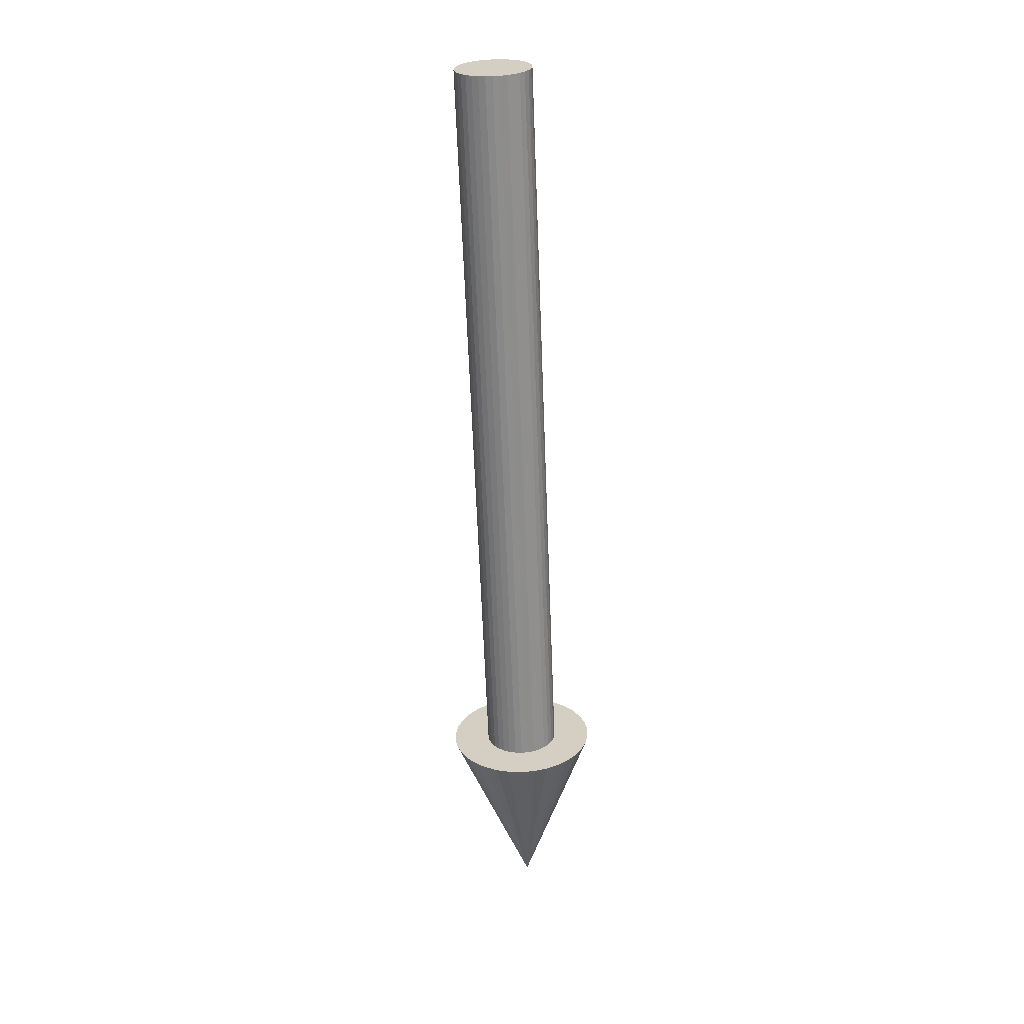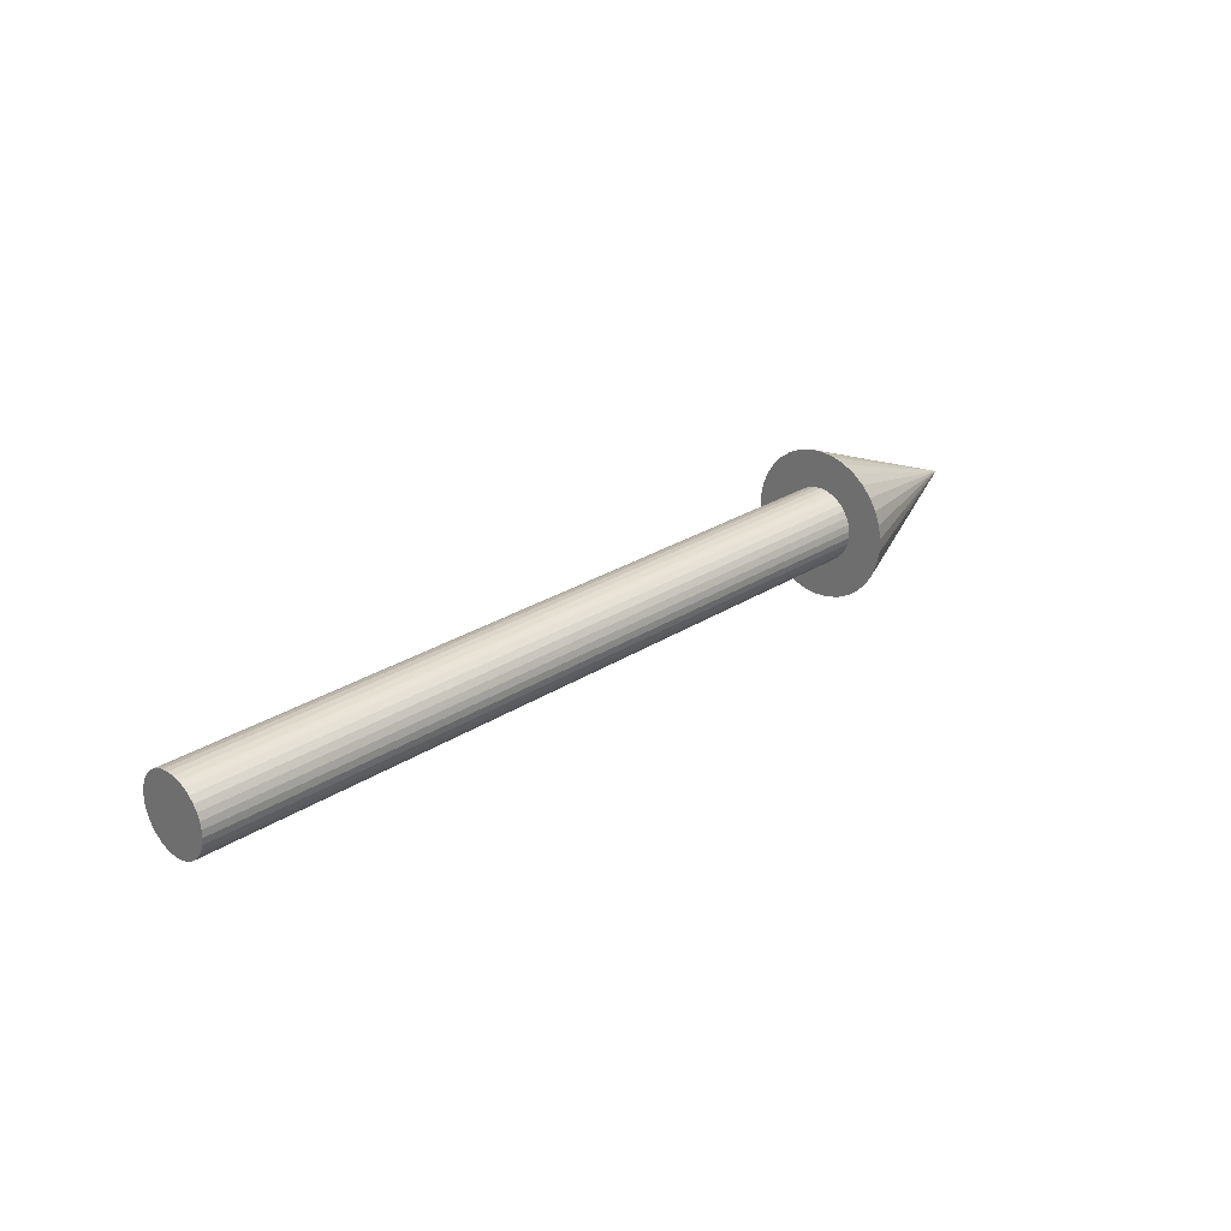
<metadata>
{"format":"obj","ext":"obj","renderer":"f3d","projection":"perspective","resolution":1024,"background":"white","views":[{"elev":-63.8,"azim":-87.8,"up":"+Y"},{"elev":26.4,"azim":-45.4,"up":"+Y"}]}
</metadata>
<code>
v  0 -0.003013 -0.00399
v  0.1 -0.003013 -0.00399
v  0.1 -0.003695 -0.003368
v  0.125 0 0
v  0.125 0 0
v  0.125 0 0
v  0 -0.004251 -0.002632
v  0.1 -0.004251 -0.002632
v  0.1 -0.004662 -0.001806
v  0.1 -0.0009227 0.009957
v  0.125 0 0
v  0.125 0 0
v  0 -0.003695 0.003368
v  0.1 -0.003013 0.00399
v  0 -0.003013 0.00399
v  0.1 -0.00983 0.001837
v  0.1 -0.009325 0.003612
v  0.1 -0.00983 -0.001837
v  0.125 0 0
v  0.125 0 0
v  0.125 0 0
v  0 -0.004662 0.001806
v  0.1 -0.004251 0.002632
v  0 -0.004251 0.002632
v  0.1 0.002737 0.009618
v  0.125 0 0
v  0.125 0 0
v  0.1 -0.004457 0.008952
v  0.125 0 0
v  0.125 0 0
v  0 1.722e-19 -7.653e-20
v  0 -0.002229 -0.004476
v  0 -0.003013 -0.00399
v  0 -0.004251 -0.002632
v  0.1 -0.004662 -0.001806
v  0 -0.004662 -0.001806
v  0.1 0.004457 0.008952
v  0.1 0.006026 0.00798
v  0.1 0.004457 -0.008952
v  0 -0.002229 -0.004476
v  0.1 -0.002229 -0.004476
v  0.1 -0.003013 -0.00399
v  0.1 -0.00983 0.001837
v  0.125 0 0
v  0.125 0 0
v  0 -0.002229 0.004476
v  0.1 -0.001368 0.004809
v  0 -0.001368 0.004809
v  0.1 0.004457 0.008952
v  0.125 0 0
v  0.1 0.006026 0.00798
v  0.1 0.008502 0.005264
v  0.125 0 0
v  0.125 0 0
v  0.1 -0.008502 0.005264
v  0.125 0 0
v  0.125 0 0
v  0.125 0 0
v  0.125 0 0
v  0.125 0 0
v  0 -0.0004613 -0.004979
v  0.1 -0.001368 -0.004809
v  0 -0.001368 -0.004809
v  0.1 -0.01 0
v  0.125 0 0
v  0.1 -0.00983 0.001837
v  0 -0.001368 -0.004809
v  0.1 -0.002229 -0.004476
v  0 -0.002229 -0.004476
v  0.1 0.004457 -0.008952
v  0.125 0 0
v  0.1 0.002737 -0.009618
v  0.1 0.002737 -0.009618
v  0.125 0 0
v  0.125 0 0
v  0 0.002229 -0.004476
v  0.1 0.001368 -0.004809
v  0 0.001368 -0.004809
v  0.1 -0.008502 0.005264
v  0.125 0 0
v  0.1 -0.00739 0.006737
v  0 1.722e-19 -7.653e-20
v  0 0.003695 -0.003368
v  0 0.003013 -0.00399
v  0 1.722e-19 -7.653e-20
v  0 0.003695 0.003368
v  0 0.004251 0.002632
v  0 0.003013 0.00399
v  0.1 0.003013 0.00399
v  0.1 0.003695 0.003368
v  0.1 -0.00739 0.006737
v  0.125 0 0
v  0.1 -0.006026 0.00798
v  0 -0.004251 0.002632
v  0.1 -0.003695 0.003368
v  0 -0.003695 0.003368
v  0 0.003013 -0.00399
v  0.1 0.002229 -0.004476
v  0 0.002229 -0.004476
v  0 0.003695 -0.003368
v  0.1 0.003695 -0.003368
v  0.1 0.003013 -0.00399
v  0.1 0.009325 0.003612
v  0.1 0.00983 0.001837
v  0.1 0.009325 -0.003612
v  0.1 0.006026 -0.00798
v  0.1 0.004457 -0.008952
v  0.1 0.006026 0.00798
v  0.125 0 0
v  0.125 0 0
v  0.125 0 0
v  0.1 -0.002737 0.009618
v  0.1 -0.0009227 0.009957
v  0.1 -0.002737 -0.009618
v  0.1 -0.009325 0.003612
v  0.125 0 0
v  0.1 -0.008502 0.005264
v  0.125 0 0
v  0.125 0 0
v  0.125 0 0
v  0.125 0 0
v  0.125 0 0
v  0.125 0 0
v  0 0.001368 0.004809
v  0.1 0.002229 0.004476
v  0 0.002229 0.004476
v  0.125 0 0
v  0.125 0 0
v  0.125 0 0
v  0.1 0.006026 0.00798
v  0.125 0 0
v  0.1 0.00739 0.006737
v  0 -0.004915 -0.0009187
v  0.1 -0.004915 -0.0009187
v  0.1 -0.005 0
v  0.1 0.00983 -0.001837
v  0.125 0 0
v  0.1 0.009325 -0.003612
v  0.125 0 0
v  0.125 0 0
v  0.125 0 0
v  0.1 -0.004457 -0.008952
v  0.1 -0.006026 -0.00798
v  0.1 -0.004457 0.008952
v  0.1 0.009325 0.003612
v  0.125 0 0
v  0.1 0.00983 0.001837
v  0 -0.004662 0.001806
v  0.1 -0.004662 0.001806
v  0.1 -0.004251 0.002632
v  0.1 -0.002737 -0.009618
v  0.1 -0.004457 -0.008952
v  0.1 -0.002737 0.009618
v  0 1.722e-19 -7.653e-20
v  0 0.002229 -0.004476
v  0 0.001368 -0.004809
v  0 0.002229 0.004476
v  0.1 0.002229 0.004476
v  0.1 0.003013 0.00399
v  0.1 -0.004457 0.008952
v  0.1 -0.002737 0.009618
v  0.1 -0.004457 -0.008952
v  0 -0.001368 0.004809
v  0.1 -0.0004613 0.004979
v  0 -0.0004613 0.004979
v  0.125 0 0
v  0.125 0 0
v  0.125 0 0
v  0.1 -0.009325 0.003612
v  0.1 -0.008502 0.005264
v  0.1 -0.009325 -0.003612
v  0 0.002229 -0.004476
v  0.1 0.002229 -0.004476
v  0.1 0.001368 -0.004809
v  0.125 0 0
v  0.125 0 0
v  0.125 0 0
v  0 0.0004613 -0.004979
v  0.1 -0.0004613 -0.004979
v  0 -0.0004613 -0.004979
v  0.1 0.008502 -0.005264
v  0.1 0.00739 -0.006737
v  0.1 0.008502 0.005264
v  0 -0.0004613 -0.004979
v  0.1 -0.0004613 -0.004979
v  0.1 -0.001368 -0.004809
v  0 -0.005 0
v  0.1 -0.004915 0.0009187
v  0 -0.004915 0.0009187
v  0 1.722e-19 -7.653e-20
v  0 -0.003013 -0.00399
v  0 -0.003695 -0.003368
v  0 -0.001368 0.004809
v  0.1 -0.001368 0.004809
v  0.1 -0.0004613 0.004979
v  0.1 -0.0009227 0.009957
v  0.1 0.0009227 0.009957
v  0.1 -0.0009227 -0.009957
v  0 -0.0004613 0.004979
v  0.1 0.0004613 0.004979
v  0 0.0004613 0.004979
v  0 0.003695 0.003368
v  0.1 0.003695 0.003368
v  0.1 0.004251 0.002632
v  0.1 -0.009325 -0.003612
v  0.1 -0.00983 -0.001837
v  0.1 -0.009325 0.003612
v  0.1 0.00983 -0.001837
v  0.1 0.009325 -0.003612
v  0.1 0.00983 0.001837
v  0.1 -0.00739 0.006737
v  0.125 0 0
v  0.125 0 0
v  0 -0.004915 0.0009187
v  0.1 -0.004915 0.0009187
v  0.1 -0.004662 0.001806
v  0 1.722e-19 -7.653e-20
v  0 0.001368 -0.004809
v  0 0.0004613 -0.004979
v  0 -0.003013 0.00399
v  0.1 -0.002229 0.004476
v  0 -0.002229 0.004476
v  0.125 0 0
v  0.125 0 0
v  0.125 0 0
v  0 -0.002229 0.004476
v  0.1 -0.002229 0.004476
v  0.1 -0.001368 0.004809
v  0.1 0.00739 -0.006737
v  0.1 0.006026 -0.00798
v  0.1 0.00739 0.006737
v  0.1 0.006026 0.00798
v  0.1 0.00739 0.006737
v  0.1 0.006026 -0.00798
v  0 0.003013 0.00399
v  0.1 0.003695 0.003368
v  0 0.003695 0.003368
v  0.125 0 0
v  0.125 0 0
v  0.125 0 0
v  0 1.722e-19 -7.653e-20
v  0 0.004662 0.001806
v  0 0.004915 0.0009187
v  0.125 0 0
v  0.125 0 0
v  0.125 0 0
v  0 1.722e-19 -7.653e-20
v  0 -0.0004613 -0.004979
v  0 -0.001368 -0.004809
v  0 0.004662 -0.001806
v  0.1 0.004662 -0.001806
v  0.1 0.004251 -0.002632
v  0.1 -0.01 0
v  0.125 0 0
v  0.125 0 0
v  0.1 0.00983 0.001837
v  0.1 0.01 1.225e-18
v  0.1 0.00983 -0.001837
v  0.1 -0.00983 -0.001837
v  0.125 0 0
v  0.125 0 0
v  0.1 -0.00983 -0.001837
v  0.125 0 0
v  0.1 -0.01 0
v  0.125 0 0
v  0.125 0 0
v  0.125 0 0
v  0.125 0 0
v  0.125 0 0
v  0.125 0 0
v  0 0.002229 0.004476
v  0.1 0.003013 0.00399
v  0 0.003013 0.00399
v  0.125 0 0
v  0.125 0 0
v  0.125 0 0
v  0.1 0.004457 0.008952
v  0.125 0 0
v  0.125 0 0
v  0.125 0 0
v  0.125 0 0
v  0.125 0 0
v  0.1 -0.006026 0.00798
v  0.125 0 0
v  0.1 -0.004457 0.008952
v  0.1 0.002737 -0.009618
v  0.125 0 0
v  0.1 0.0009227 -0.009957
v  0.1 0.0009227 -0.009957
v  0.125 0 0
v  0.125 0 0
v  0.1 0.00983 -0.001837
v  0.125 0 0
v  0.125 0 0
v  0 1.722e-19 -7.653e-20
v  0 0.004662 -0.001806
v  0 0.004251 -0.002632
v  0.1 0.002737 -0.009618
v  0.1 0.0009227 -0.009957
v  0.1 0.002737 0.009618
v  0 0.003013 -0.00399
v  0.1 0.003013 -0.00399
v  0.1 0.002229 -0.004476
v  0.1 -0.00739 0.006737
v  0.1 -0.006026 0.00798
v  0.1 -0.00739 -0.006737
v  0 1.722e-19 -7.653e-20
v  0 0.005 6.123e-19
v  0 0.004915 -0.0009187
v  0.1 -0.0009227 0.009957
v  0.125 0 0
v  0.1 0.0009227 0.009957
v  0 0.004915 0.0009187
v  0.1 0.004915 0.0009187
v  0.1 0.005 6.123e-19
v  0 0.004915 0.0009187
v  0.1 0.005 6.123e-19
v  0 0.005 6.123e-19
v  0.125 0 0
v  0.125 0 0
v  0.125 0 0
v  0 -0.003695 0.003368
v  0.1 -0.003695 0.003368
v  0.1 -0.003013 0.00399
v  0.1 -0.00739 -0.006737
v  0.1 -0.008502 -0.005264
v  0.1 -0.00739 0.006737
v  0 -0.003013 0.00399
v  0.1 -0.003013 0.00399
v  0.1 -0.002229 0.004476
v  0.125 0 0
v  0.125 0 0
v  0.125 0 0
v  0 0.004662 -0.001806
v  0.1 0.004251 -0.002632
v  0 0.004251 -0.002632
v  0 0.004251 -0.002632
v  0.1 0.003695 -0.003368
v  0 0.003695 -0.003368
v  0 0.003695 0.003368
v  0.1 0.004251 0.002632
v  0 0.004251 0.002632
v  0 0.004662 0.001806
v  0.1 0.004662 0.001806
v  0.1 0.004915 0.0009187
v  0 0.004915 -0.0009187
v  0.1 0.004915 -0.0009187
v  0.1 0.004662 -0.001806
v  0 -0.0004613 0.004979
v  0.1 -0.0004613 0.004979
v  0.1 0.0004613 0.004979
v  0 1.722e-19 -7.653e-20
v  0 0.003013 -0.00399
v  0 0.002229 -0.004476
v  0.1 0.004457 -0.008952
v  0.1 0.002737 -0.009618
v  0.1 0.004457 0.008952
v  0 -0.003013 -0.00399
v  0.1 -0.003695 -0.003368
v  0 -0.003695 -0.003368
v  0.1 -0.00983 -0.001837
v  0.1 -0.01 0
v  0.1 -0.00983 0.001837
v  0 1.722e-19 -7.653e-20
v  0 0.0004613 -0.004979
v  0 -0.0004613 -0.004979
v  0 1.722e-19 -7.653e-20
v  0 0.004251 0.002632
v  0 0.004662 0.001806
v  0.1 0.00739 0.006737
v  0.125 0 0
v  0.1 0.008502 0.005264
v  0.1 -0.002737 -0.009618
v  0.125 0 0
v  0.125 0 0
v  0.1 -0.002737 -0.009618
v  0.125 0 0
v  0.1 -0.004457 -0.008952
v  0.1 -0.00739 -0.006737
v  0.125 0 0
v  0.125 0 0
v  0.1 -0.00739 -0.006737
v  0.125 0 0
v  0.1 -0.008502 -0.005264
v  0.1 -0.0009227 -0.009957
v  0.125 0 0
v  0.125 0 0
v  0.1 -0.0009227 -0.009957
v  0.125 0 0
v  0.1 -0.002737 -0.009618
v  0.125 0 0
v  0.125 0 0
v  0.125 0 0
v  0.1 -0.006026 0.00798
v  0.125 0 0
v  0.125 0 0
v  0 0.004251 -0.002632
v  0.1 0.004251 -0.002632
v  0.1 0.003695 -0.003368
v  0 0.005 6.123e-19
v  0.1 0.004915 -0.0009187
v  0 0.004915 -0.0009187
v  0.1 0.0009227 0.009957
v  0.125 0 0
v  0.1 0.002737 0.009618
v  0 0.0004613 0.004979
v  0.1 0.001368 0.004809
v  0 0.001368 0.004809
v  0 -0.004251 0.002632
v  0.1 -0.004251 0.002632
v  0.1 -0.003695 0.003368
v  0.125 0 0
v  0.125 0 0
v  0.125 0 0
v  0.125 0 0
v  0.125 0 0
v  0.125 0 0
v  0.1 0.006026 -0.00798
v  0.125 0 0
v  0.1 0.004457 -0.008952
v  0.1 0.004457 -0.008952
v  0.125 0 0
v  0.125 0 0
v  0.1 0.0009227 0.009957
v  0.1 0.002737 0.009618
v  0.1 0.0009227 -0.009957
v  0 1.722e-19 -7.653e-20
v  0 -0.004915 -0.0009187
v  0 -0.005 0
v  0 1.722e-19 -7.653e-20
v  0 -0.005 0
v  0 -0.004915 0.0009187
v  0 1.722e-19 -7.653e-20
v  0 0.004251 -0.002632
v  0 0.003695 -0.003368
v  0.1 -0.0009227 -0.009957
v  0.1 -0.002737 -0.009618
v  0.1 -0.0009227 0.009957
v  0.1 0.006026 0.00798
v  0.125 0 0
v  0.125 0 0
v  0 -0.004915 0.0009187
v  0.1 -0.004662 0.001806
v  0 -0.004662 0.001806
v  0 0.003695 -0.003368
v  0.1 0.003013 -0.00399
v  0 0.003013 -0.00399
v  0.1 -0.00983 0.001837
v  0.125 0 0
v  0.1 -0.009325 0.003612
v  0.1 0.0009227 -0.009957
v  0.1 -0.0009227 -0.009957
v  0.1 0.0009227 0.009957
v  0 -0.003695 -0.003368
v  0.1 -0.004251 -0.002632
v  0 -0.004251 -0.002632
v  0 0.004251 0.002632
v  0.1 0.004251 0.002632
v  0.1 0.004662 0.001806
v  0.1 -0.006026 0.00798
v  0.1 -0.004457 0.008952
v  0.1 -0.006026 -0.00798
v  0 0.0004613 0.004979
v  0.1 0.0004613 0.004979
v  0.1 0.001368 0.004809
v  0 1.722e-19 -7.653e-20
v  0 -0.004251 0.002632
v  0 -0.003695 0.003368
v  0 1.722e-19 -7.653e-20
v  0 -0.003695 0.003368
v  0 -0.003013 0.00399
v  0 1.722e-19 -7.653e-20
v  0 -0.003013 0.00399
v  0 -0.002229 0.004476
v  0 0.005 6.123e-19
v  0.1 0.005 6.123e-19
v  0.1 0.004915 -0.0009187
v  0.1 0.0009227 -0.009957
v  0.125 0 0
v  0.1 -0.0009227 -0.009957
v  0 1.722e-19 -7.653e-20
v  0 -0.003695 -0.003368
v  0 -0.004251 -0.002632
v  0 1.722e-19 -7.653e-20
v  0 -0.004251 -0.002632
v  0 -0.004662 -0.001806
v  0 1.722e-19 -7.653e-20
v  0 -0.004662 -0.001806
v  0 -0.004915 -0.0009187
v  0.125 0 0
v  0.125 0 0
v  0.125 0 0
v  0 0.004662 0.001806
v  0.1 0.004915 0.0009187
v  0 0.004915 0.0009187
v  0.1 0.008502 -0.005264
v  0.125 0 0
v  0.125 0 0
v  0.1 0.008502 -0.005264
v  0.125 0 0
v  0.1 0.00739 -0.006737
v  0.1 0.008502 0.005264
v  0.1 0.009325 0.003612
v  0.1 0.008502 -0.005264
v  0.1 -0.008502 0.005264
v  0.1 -0.00739 0.006737
v  0.1 -0.008502 -0.005264
v  0.1 -0.004457 0.008952
v  0.125 0 0
v  0.1 -0.002737 0.009618
v  0 0.004251 0.002632
v  0.1 0.004662 0.001806
v  0 0.004662 0.001806
v  0.1 0.00983 0.001837
v  0.125 0 0
v  0.1 0.01 1.225e-18
v  0.1 0.01 1.225e-18
v  0.125 0 0
v  0.125 0 0
v  0 0.001368 0.004809
v  0.1 0.001368 0.004809
v  0.1 0.002229 0.004476
v  0.1 -0.006026 -0.00798
v  0.1 -0.00739 -0.006737
v  0.1 -0.006026 0.00798
v  0.1 0.009325 -0.003612
v  0.125 0 0
v  0.125 0 0
v  0.1 0.009325 -0.003612
v  0.125 0 0
v  0.1 0.008502 -0.005264
v  0 -0.003695 -0.003368
v  0.1 -0.003695 -0.003368
v  0.1 -0.004251 -0.002632
v  0 -0.002229 -0.004476
v  0.1 -0.003013 -0.00399
v  0 -0.003013 -0.00399
v  0.1 0.00739 0.006737
v  0.125 0 0
v  0.125 0 0
v  0.1 -0.008502 -0.005264
v  0.1 -0.009325 -0.003612
v  0.1 -0.008502 0.005264
v  0.1 -0.002737 0.009618
v  0.125 0 0
v  0.1 -0.0009227 0.009957
v  0 1.722e-19 -7.653e-20
v  0 0.002229 0.004476
v  0 0.003013 0.00399
v  0 0.001368 -0.004809
v  0.1 0.0004613 -0.004979
v  0 0.0004613 -0.004979
v  0.1 0.009325 0.003612
v  0.125 0 0
v  0.125 0 0
v  0.125 0 0
v  0.125 0 0
v  0.125 0 0
v  0 0.001368 -0.004809
v  0.1 0.001368 -0.004809
v  0.1 0.0004613 -0.004979
v  0 0.004915 -0.0009187
v  0.1 0.004662 -0.001806
v  0 0.004662 -0.001806
v  0.125 0 0
v  0.125 0 0
v  0.125 0 0
v  0.1 -0.009325 0.003612
v  0.125 0 0
v  0.125 0 0
v  0.1 0.002737 0.009618
v  0.1 0.004457 0.008952
v  0.1 0.002737 -0.009618
v  0 1.722e-19 -7.653e-20
v  0 0.003013 0.00399
v  0 0.003695 0.003368
v  0.125 0 0
v  0.125 0 0
v  0.125 0 0
v  0 1.722e-19 -7.653e-20
v  0 0.004915 0.0009187
v  0 0.005 6.123e-19
v  0.1 -0.006026 -0.00798
v  0.125 0 0
v  0.125 0 0
v  0.1 -0.006026 -0.00798
v  0.125 0 0
v  0.1 -0.00739 -0.006737
v  0.1 0.00739 -0.006737
v  0.125 0 0
v  0.125 0 0
v  0.1 0.00739 -0.006737
v  0.125 0 0
v  0.1 0.006026 -0.00798
v  0.125 0 0
v  0.125 0 0
v  0.125 0 0
v  0.125 0 0
v  0.125 0 0
v  0.125 0 0
v  0 0.0004613 -0.004979
v  0.1 0.0004613 -0.004979
v  0.1 -0.0004613 -0.004979
v  0.1 0.002737 0.009618
v  0.125 0 0
v  0.1 0.004457 0.008952
v  0 1.722e-19 -7.653e-20
v  0 -0.0004613 0.004979
v  0 0.0004613 0.004979
v  0 1.722e-19 -7.653e-20
v  0 0.0004613 0.004979
v  0 0.001368 0.004809
v  0 1.722e-19 -7.653e-20
v  0 -0.001368 -0.004809
v  0 -0.002229 -0.004476
v  0.1 -0.002737 0.009618
v  0.125 0 0
v  0.125 0 0
v  0 1.722e-19 -7.653e-20
v  0 -0.004915 0.0009187
v  0 -0.004662 0.001806
v  0 1.722e-19 -7.653e-20
v  0 -0.004662 0.001806
v  0 -0.004251 0.002632
v  0.1 -0.008502 -0.005264
v  0.125 0 0
v  0.125 0 0
v  0.1 -0.008502 -0.005264
v  0.125 0 0
v  0.1 -0.009325 -0.003612
v  0 -0.004662 -0.001806
v  0.1 -0.004915 -0.0009187
v  0 -0.004915 -0.0009187
v  0.125 0 0
v  0.125 0 0
v  0.125 0 0
v  0.125 0 0
v  0.125 0 0
v  0.125 0 0
v  0 -0.001368 -0.004809
v  0.1 -0.001368 -0.004809
v  0.1 -0.002229 -0.004476
v  0 1.722e-19 -7.653e-20
v  0 -0.002229 0.004476
v  0 -0.001368 0.004809
v  0 1.722e-19 -7.653e-20
v  0 -0.001368 0.004809
v  0 -0.0004613 0.004979
v  0 1.722e-19 -7.653e-20
v  0 0.004915 -0.0009187
v  0 0.004662 -0.001806
v  0 -0.005 0
v  0.1 -0.005 0
v  0.1 -0.004915 0.0009187
v  0.1 -0.004457 -0.008952
v  0.125 0 0
v  0.125 0 0
v  0.1 -0.004457 -0.008952
v  0.125 0 0
v  0.1 -0.006026 -0.00798
v  0.1 0.01 1.225e-18
v  0.125 0 0
v  0.1 0.00983 -0.001837
v  0.125 0 0
v  0.125 0 0
v  0.125 0 0
v  0.125 0 0
v  0.125 0 0
v  0.125 0 0
v  0.1 0.009325 -0.003612
v  0.1 0.008502 -0.005264
v  0.1 0.009325 0.003612
v  0.1 0.00983 0.001837
v  0.125 0 0
v  0.125 0 0
v  0.1 0.00739 0.006737
v  0.1 0.008502 0.005264
v  0.1 0.00739 -0.006737
v  0.1 -0.009325 -0.003612
v  0.125 0 0
v  0.125 0 0
v  0.1 -0.009325 -0.003612
v  0.125 0 0
v  0.1 -0.00983 -0.001837
v  0 -0.004662 -0.001806
v  0.1 -0.004662 -0.001806
v  0.1 -0.004915 -0.0009187
v  0.1 0.0009227 0.009957
v  0.125 0 0
v  0.125 0 0
v  0.1 0.008502 0.005264
v  0.125 0 0
v  0.1 0.009325 0.003612
v  0.1 0.006026 -0.00798
v  0.125 0 0
v  0.125 0 0
v  0 -0.004915 -0.0009187
v  0.1 -0.005 0
v  0 -0.005 0
v  0 1.722e-19 -7.653e-20
v  0 0.001368 0.004809
v  0 0.002229 0.004476
f 1 2 3
f 4 5 6
f 7 8 9
f 10 11 12
f 13 14 15
f 16 17 18
f 19 20 21
f 22 23 24
f 25 26 27
f 28 29 30
f 31 32 33
f 34 35 36
f 37 38 39
f 40 41 42
f 43 44 45
f 46 47 48
f 49 50 51
f 52 53 54
f 55 56 57
f 58 59 60
f 61 62 63
f 64 65 66
f 67 68 69
f 70 71 72
f 73 74 75
f 76 77 78
f 79 80 81
f 82 83 84
f 85 86 87
f 88 89 90
f 91 92 93
f 94 95 96
f 97 98 99
f 100 101 102
f 103 104 105
f 106 107 108
f 109 110 111
f 112 113 114
f 115 116 117
f 118 119 120
f 121 122 123
f 124 125 126
f 127 128 129
f 130 131 132
f 133 134 135
f 136 137 138
f 139 140 141
f 142 143 144
f 145 146 147
f 148 149 150
f 151 152 153
f 154 155 156
f 157 158 159
f 160 161 162
f 163 164 165
f 166 167 168
f 169 170 171
f 172 173 174
f 175 176 177
f 178 179 180
f 181 182 183
f 184 185 186
f 187 188 189
f 190 191 192
f 193 194 195
f 196 197 198
f 199 200 201
f 202 203 204
f 205 206 207
f 208 209 210
f 211 212 213
f 214 215 216
f 217 218 219
f 220 221 222
f 223 224 225
f 226 227 228
f 229 230 231
f 232 233 234
f 235 236 237
f 238 239 240
f 241 242 243
f 244 245 246
f 247 248 249
f 250 251 252
f 253 254 255
f 256 257 258
f 259 260 261
f 262 263 264
f 265 266 267
f 268 269 270
f 271 272 273
f 274 275 276
f 277 278 279
f 280 281 282
f 283 284 285
f 286 287 288
f 289 290 291
f 292 293 294
f 295 296 297
f 298 299 300
f 301 302 303
f 304 305 306
f 307 308 309
f 310 311 312
f 313 314 315
f 316 317 318
f 319 320 321
f 322 323 324
f 325 326 327
f 328 329 330
f 331 332 333
f 334 335 336
f 337 338 339
f 340 341 342
f 343 344 345
f 346 347 348
f 349 350 351
f 352 353 354
f 355 356 357
f 358 359 360
f 361 362 363
f 364 365 366
f 367 368 369
f 370 371 372
f 373 374 375
f 376 377 378
f 379 380 381
f 382 383 384
f 385 386 387
f 388 389 390
f 391 392 393
f 394 395 396
f 397 398 399
f 400 401 402
f 403 404 405
f 406 407 408
f 409 410 411
f 412 413 414
f 415 416 417
f 418 419 420
f 421 422 423
f 424 425 426
f 427 428 429
f 430 431 432
f 433 434 435
f 436 437 438
f 439 440 441
f 442 443 444
f 445 446 447
f 448 449 450
f 451 452 453
f 454 455 456
f 457 458 459
f 460 461 462
f 463 464 465
f 466 467 468
f 469 470 471
f 472 473 474
f 475 476 477
f 478 479 480
f 481 482 483
f 484 485 486
f 487 488 489
f 490 491 492
f 493 494 495
f 496 497 498
f 499 500 501
f 502 503 504
f 505 506 507
f 508 509 510
f 511 512 513
f 514 515 516
f 517 518 519
f 520 521 522
f 523 524 525
f 526 527 528
f 529 530 531
f 532 533 534
f 535 536 537
f 538 539 540
f 541 542 543
f 544 545 546
f 547 548 549
f 550 551 552
f 553 554 555
f 556 557 558
f 559 560 561
f 562 563 564
f 565 566 567
f 568 569 570
f 571 572 573
f 574 575 576
f 577 578 579
f 580 581 582
f 583 584 585
f 586 587 588
f 589 590 591
f 592 593 594
f 595 596 597
f 598 599 600
f 601 602 603
f 604 605 606
f 607 608 609
f 610 611 612
f 613 614 615
f 616 617 618
f 619 620 621
f 622 623 624
f 625 626 627
f 628 629 630
f 631 632 633
f 634 635 636
f 637 638 639
f 640 641 642
f 643 644 645
f 646 647 648
f 649 650 651
f 652 653 654
f 655 656 657
f 658 659 660
f 661 662 663
f 664 665 666
f 667 668 669
f 670 671 672
f 673 674 675
f 676 677 678
f 679 680 681
f 682 683 684
f 685 686 687
f 688 689 690
f 691 692 693
f 694 695 696
f 697 698 699
f 700 701 702

</code>
